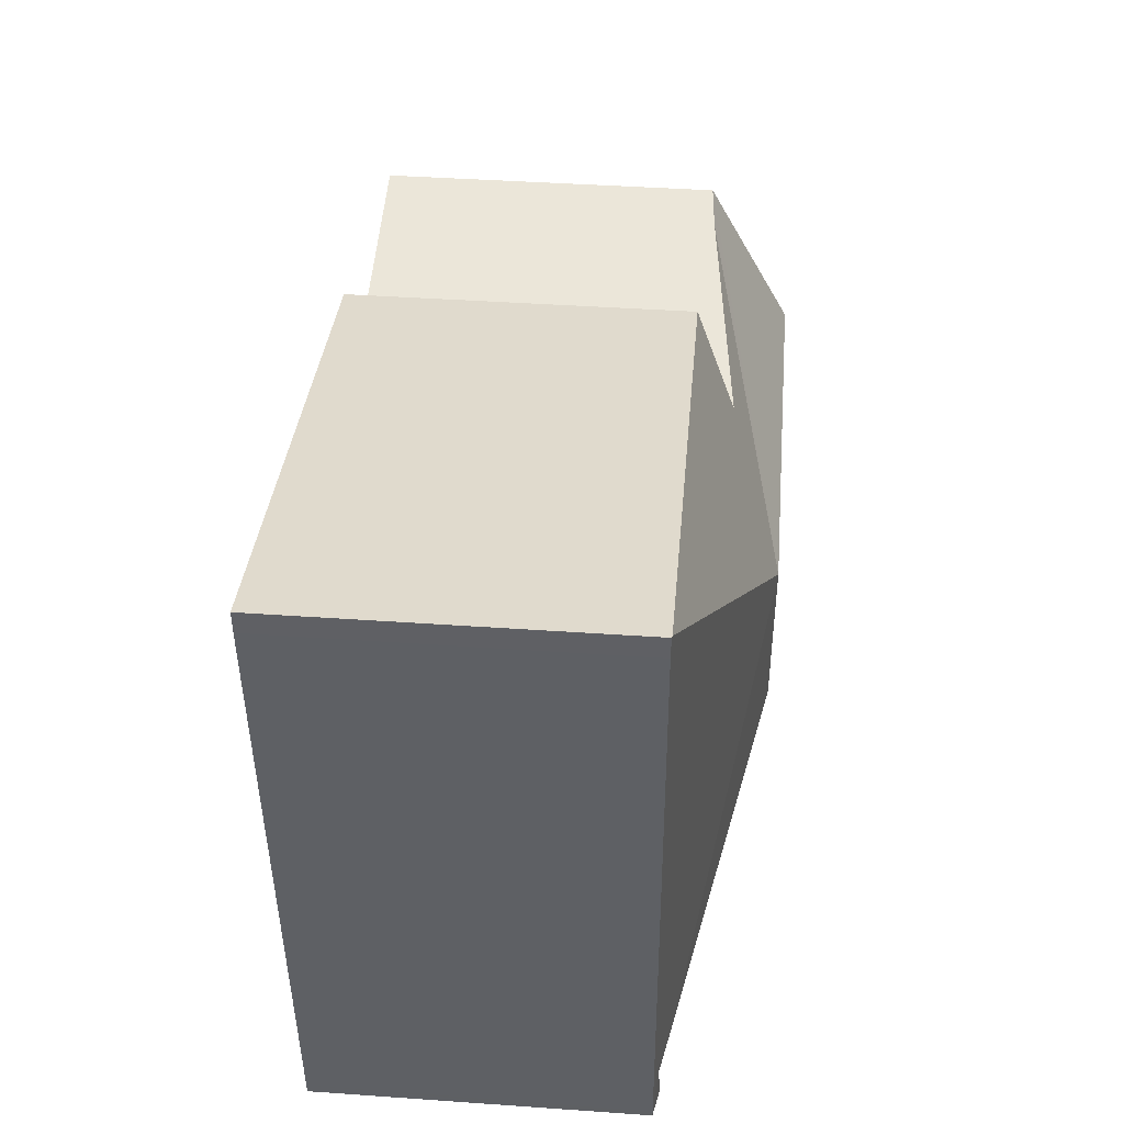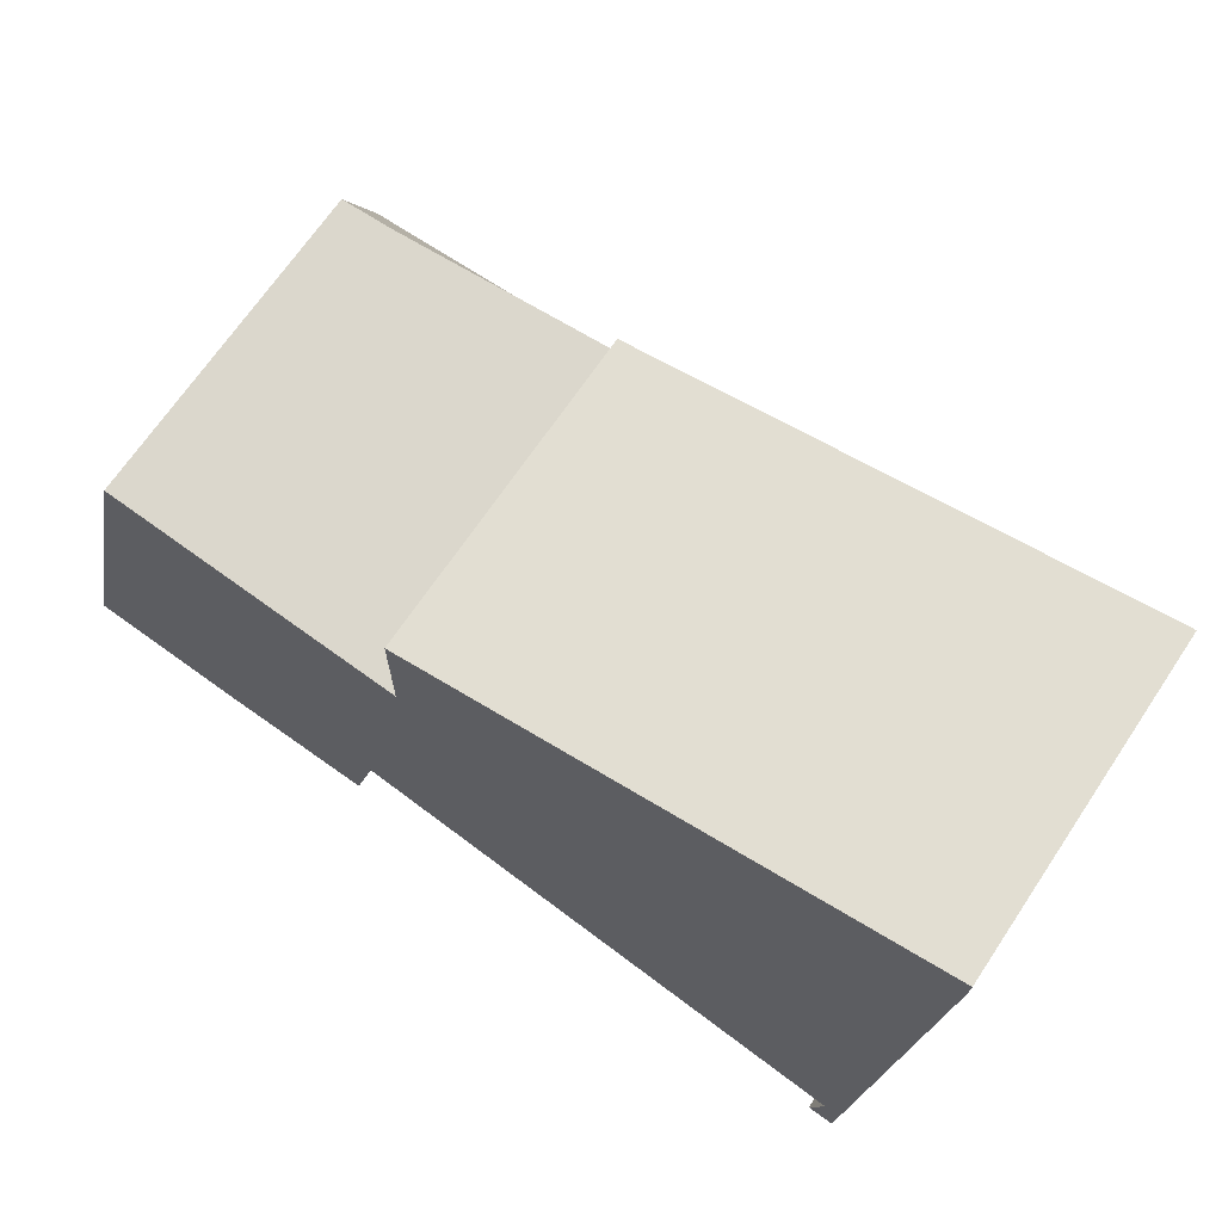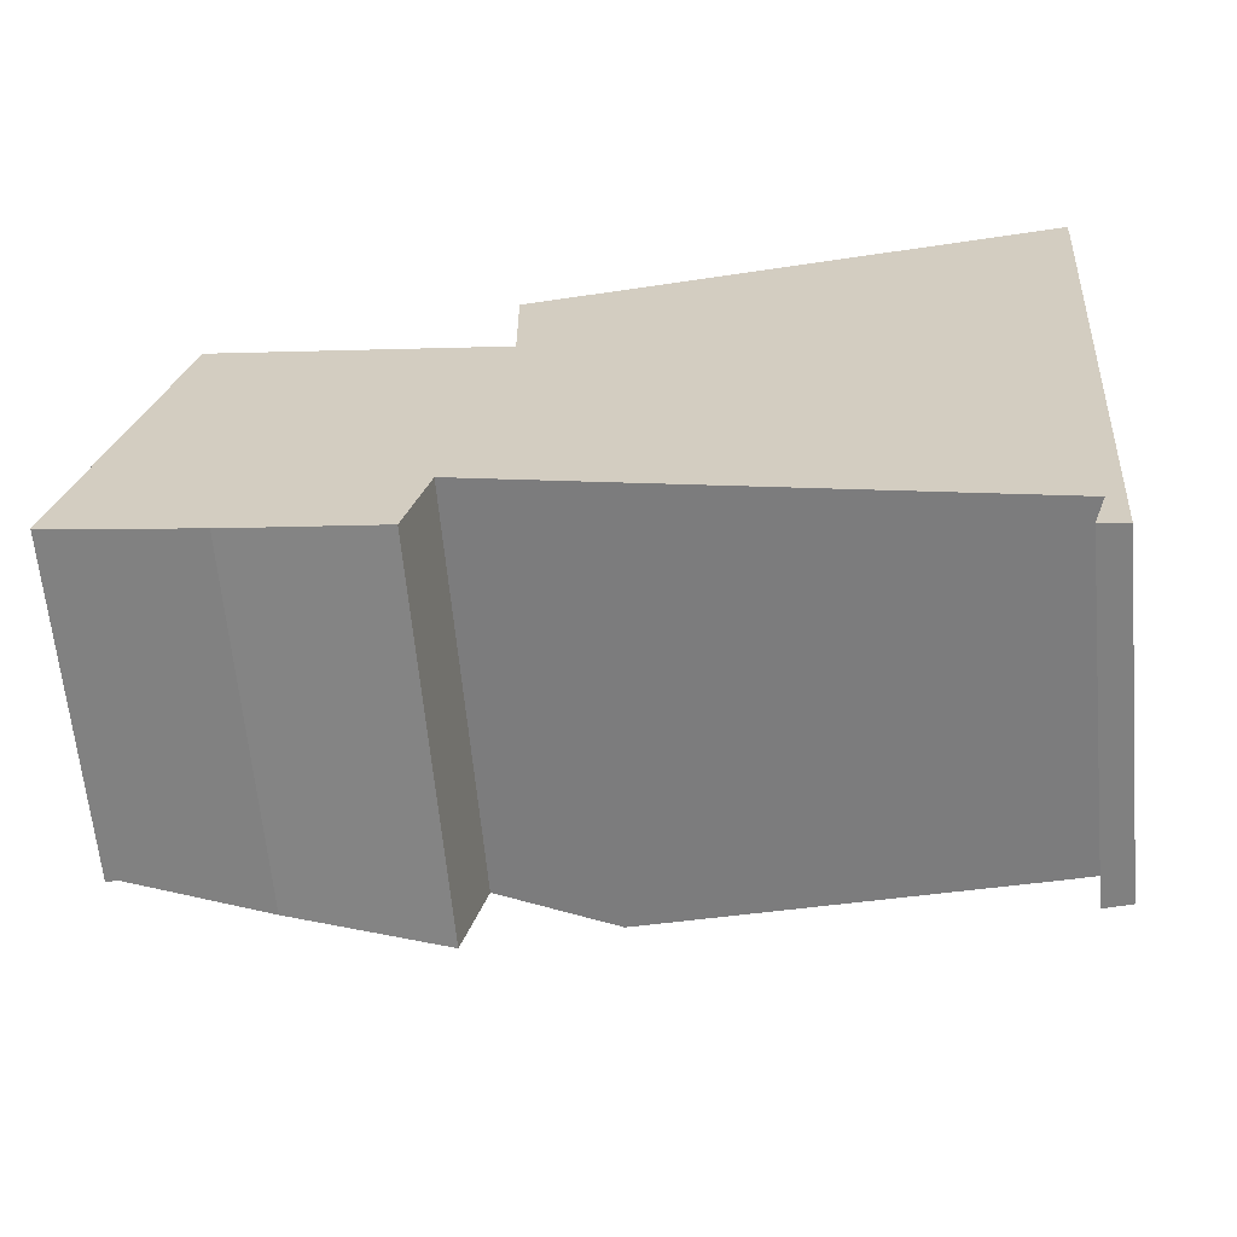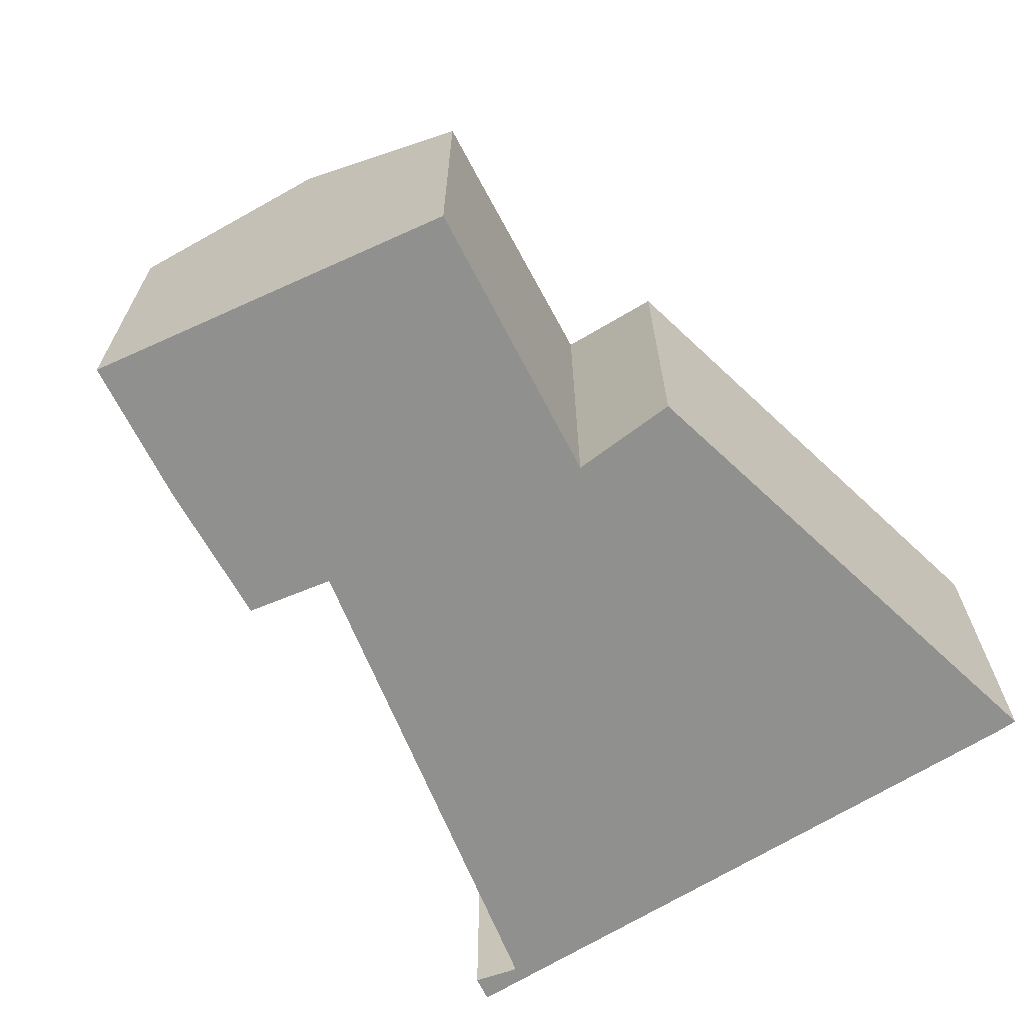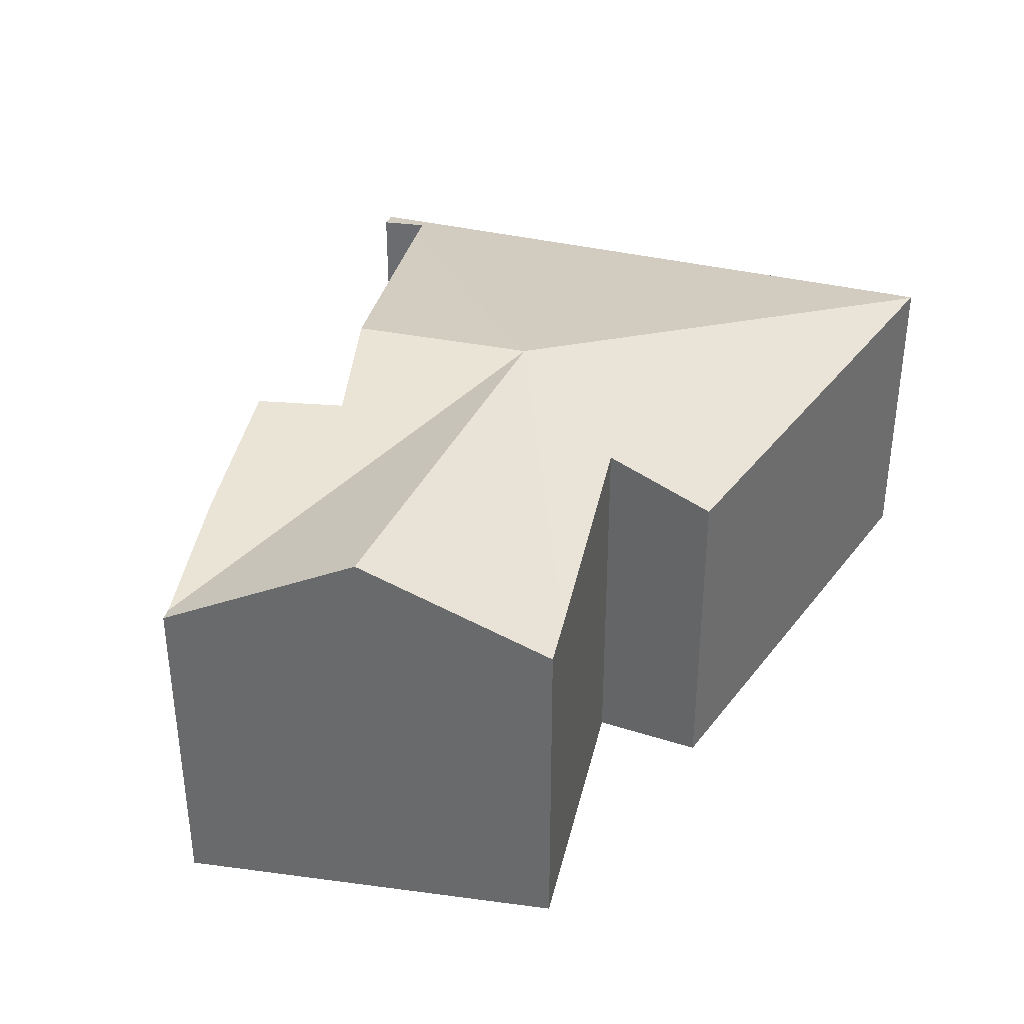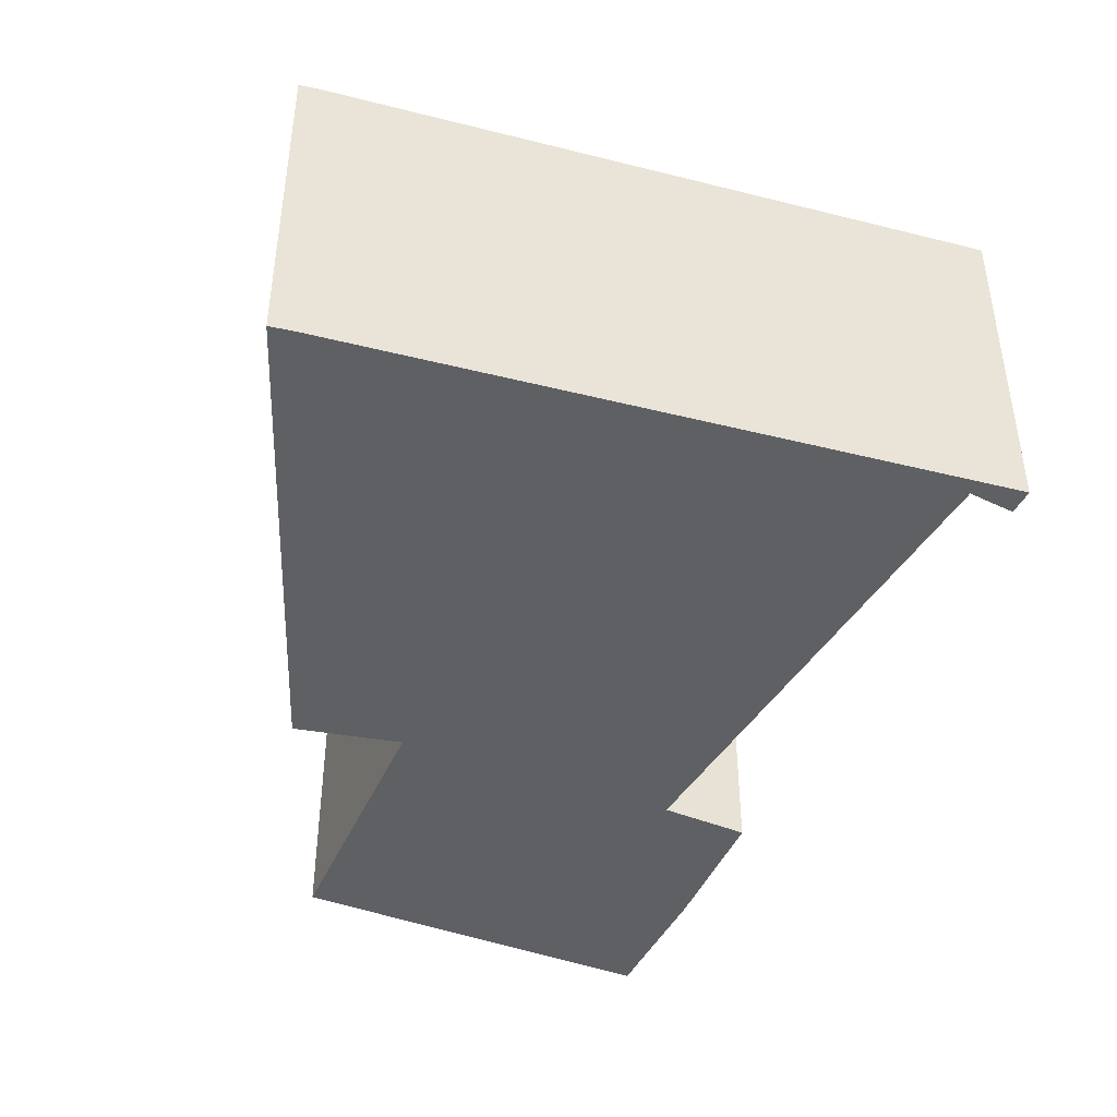
<metadata>
{"format":"obj","ext":"obj","renderer":"f3d","projection":"perspective","resolution":1024,"background":"white","views":[{"elev":42.0,"azim":94.8,"up":"+Z"},{"elev":68.1,"azim":33.8,"up":"+Z"},{"elev":-63.6,"azim":5.3,"up":"+Z"},{"elev":-65.5,"azim":-52.6,"up":"+Y"},{"elev":35.6,"azim":-67.1,"up":"+Y"},{"elev":-42.3,"azim":78.0,"up":"+Y"}]}
</metadata>
<code>
v  17.55 6.402 9.593
v  17.53 6.416 10.02
v  17.57 6.406 10.02
v  9.004 8.18 3.621
v  16.26 6.475 -2.181
v  16.51 6.406 -2.95
v  15.33 6.685 -1.915
v  15.98 6.515 -3.052
v  16.5 6.405 -3.026
v  16.49 6.404 -3.165
v  16.02 6.511 -2.942
v  16.12 6.498 -2.61
v  8.514 8.18 0.029
v  6.271 7.688 0.669
v  0.264 6.441 -0.054
v  5.824 7.643 -1.036
v  2.899 7.012 -0.587
v  0 6.465 3.959e-16
v  0.847 8.18 3.691
v  1.663 6.526 7.25
v  2.641 6.604 7.074
v  7.362 7.172 6.223
v  7.353 6.416 8.372
v  17.29 6.416 9.978
v  0 0 0
v  1.663 -4.439e-16 7.25
v  0.847 -2.26e-16 3.691
v  7.362 -3.81e-16 6.223
v  7.353 -5.126e-16 8.372
v  15.98 1.869e-16 -3.052
v  16.26 1.335e-16 -2.181
v  16.12 1.598e-16 -2.61
v  16.02 1.801e-16 -2.942
v  2.641 -4.332e-16 7.074
v  17.29 -6.11e-16 9.978
v  17.57 -6.138e-16 10.02
v  17.53 -6.134e-16 10.02
v  17.55 -5.874e-16 9.593
v  16.51 1.806e-16 -2.95
v  16.49 1.938e-16 -3.165
v  16.5 1.853e-16 -3.026
v  6.271 -4.096e-17 0.669
v  5.824 6.344e-17 -1.036
v  15.33 1.173e-16 -1.915
v  8.514 -1.776e-18 0.029
v  2.899 3.594e-17 -0.587
v  0.264 3.307e-18 -0.054
g defaultobject
f 1 2 3
f 2 1 4
f 4 1 5
f 5 1 6
f 4 5 7
f 8 9 10
f 9 8 6
f 6 8 5
f 5 8 11
f 5 11 12
f 4 7 13
f 14 4 13
f 4 14 15
f 15 14 16
f 15 16 17
f 18 4 15
f 4 18 19
f 20 4 19
f 4 20 21
f 22 4 21
f 4 22 23
f 4 23 2
f 2 23 24
f 25 19 18
f 19 25 20
f 20 25 26
f 26 25 27
f 28 23 22
f 23 28 29
f 30 11 8
f 11 30 12
f 12 30 5
f 5 30 31
f 31 30 32
f 32 30 33
f 26 21 20
f 21 26 22
f 22 26 28
f 28 26 34
f 29 24 23
f 24 29 35
f 24 35 2
f 2 35 3
f 3 35 36
f 36 35 37
f 36 1 3
f 1 36 38
f 38 6 1
f 6 38 39
f 6 39 9
f 9 39 10
f 10 39 40
f 40 39 41
f 42 16 14
f 16 42 43
f 10 30 8
f 30 10 40
f 31 7 5
f 7 31 13
f 13 31 44
f 13 44 45
f 13 45 14
f 14 45 42
f 43 17 16
f 17 43 46
f 46 15 17
f 15 46 18
f 18 46 25
f 25 46 47
f 46 43 42
f 41 30 40
f 30 41 39
f 30 39 31
f 31 39 38
f 30 31 32
f 30 32 33
f 31 38 44
f 44 38 45
f 45 38 36
f 45 36 37
f 45 37 35
f 45 35 29
f 45 29 28
f 45 28 42
f 42 28 46
f 28 47 46
f 47 28 34
f 47 34 25
f 25 34 27
f 27 34 26

</code>
